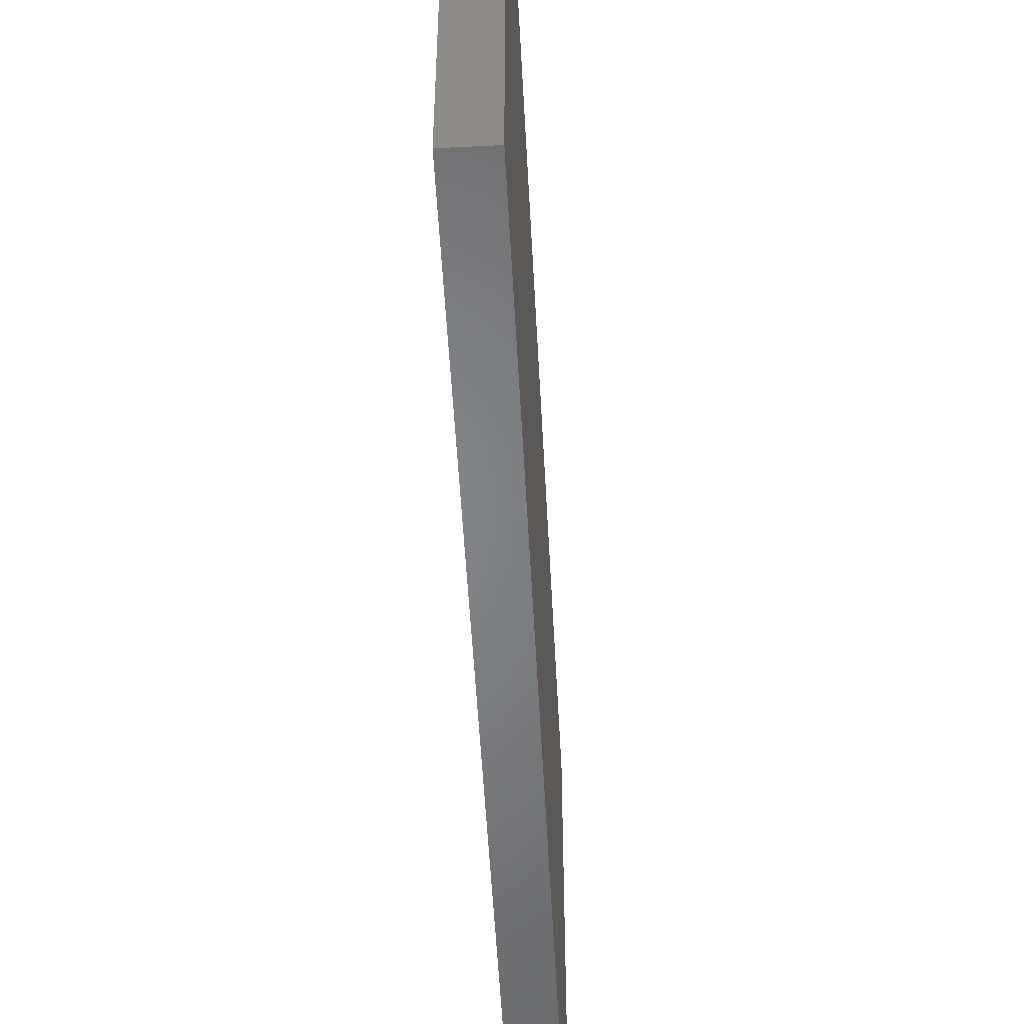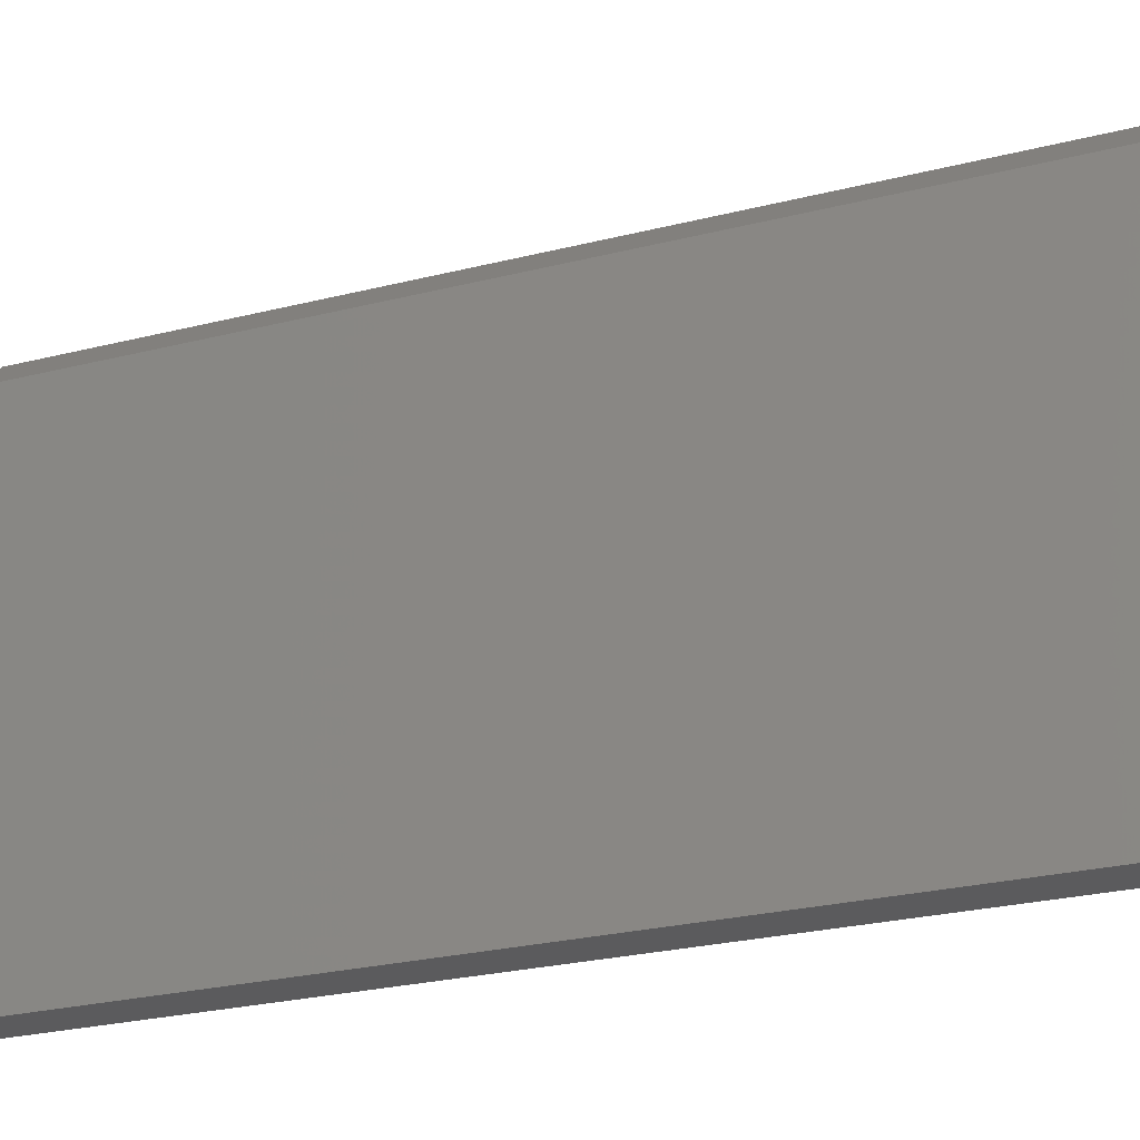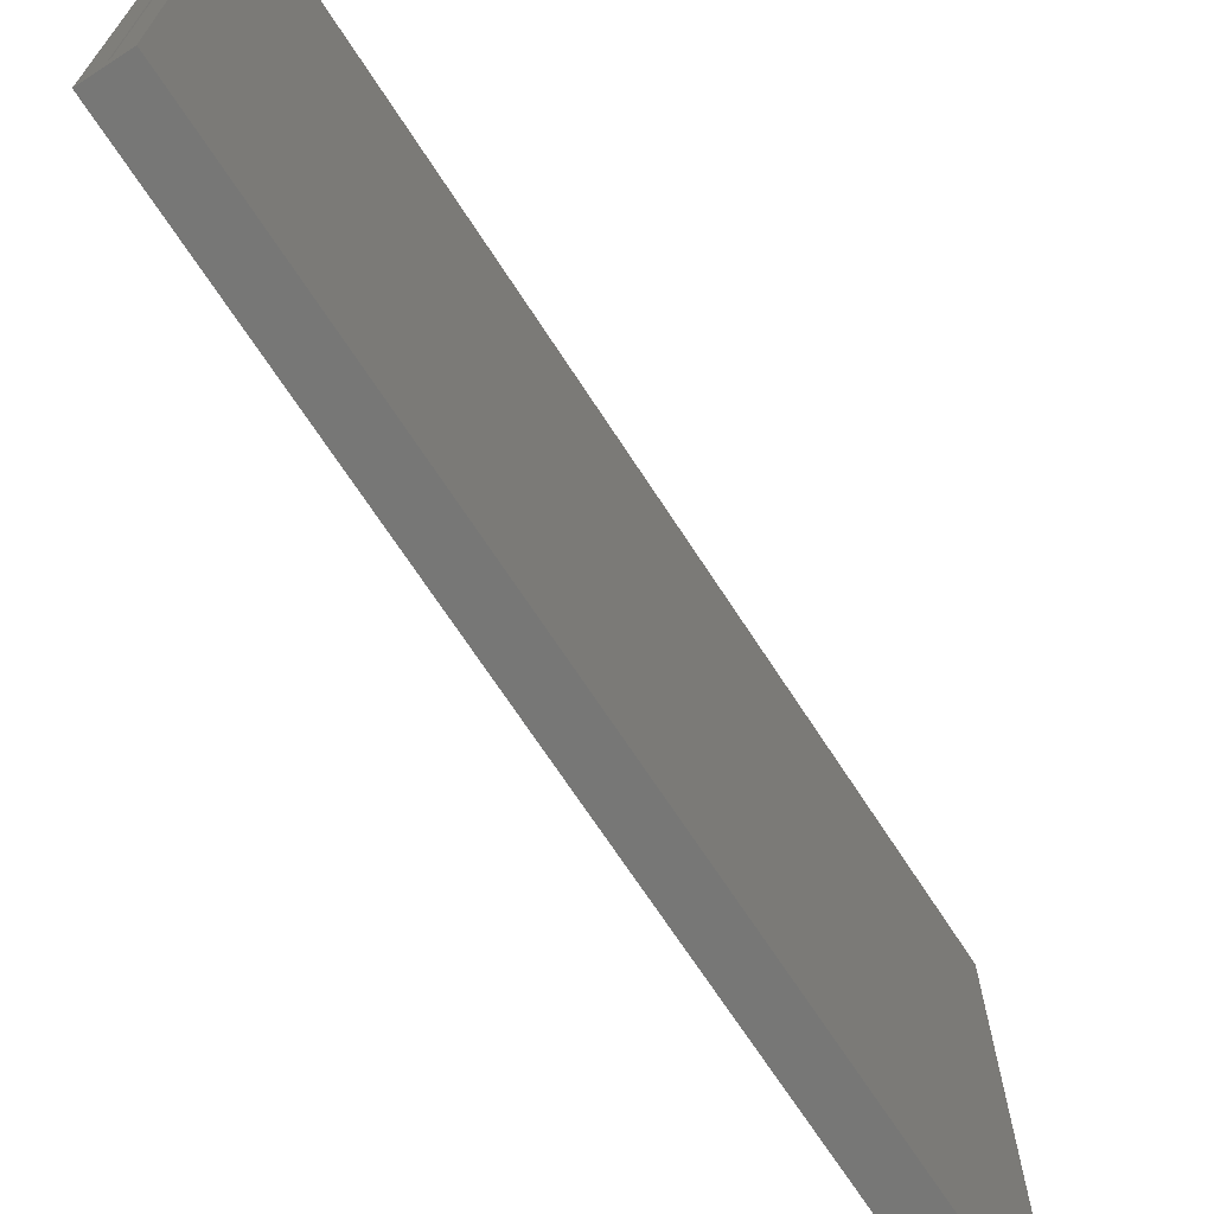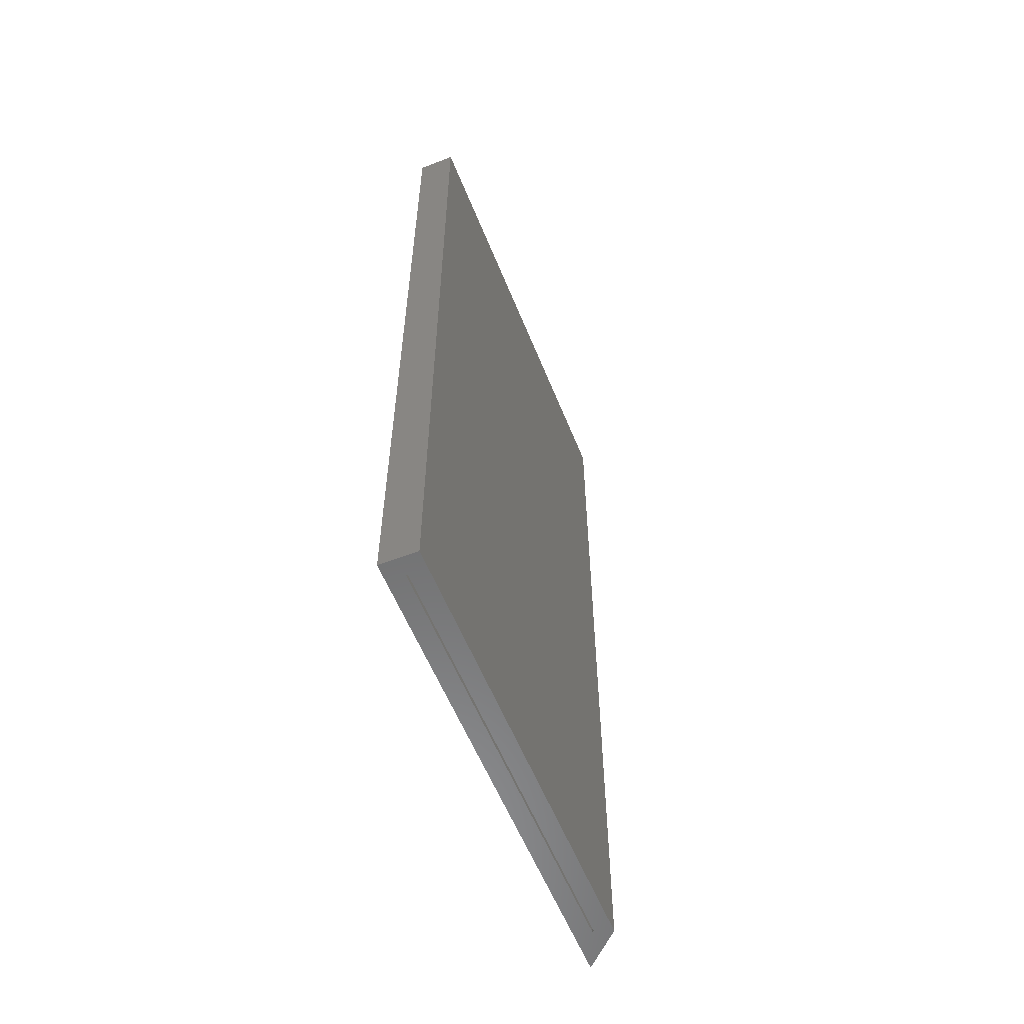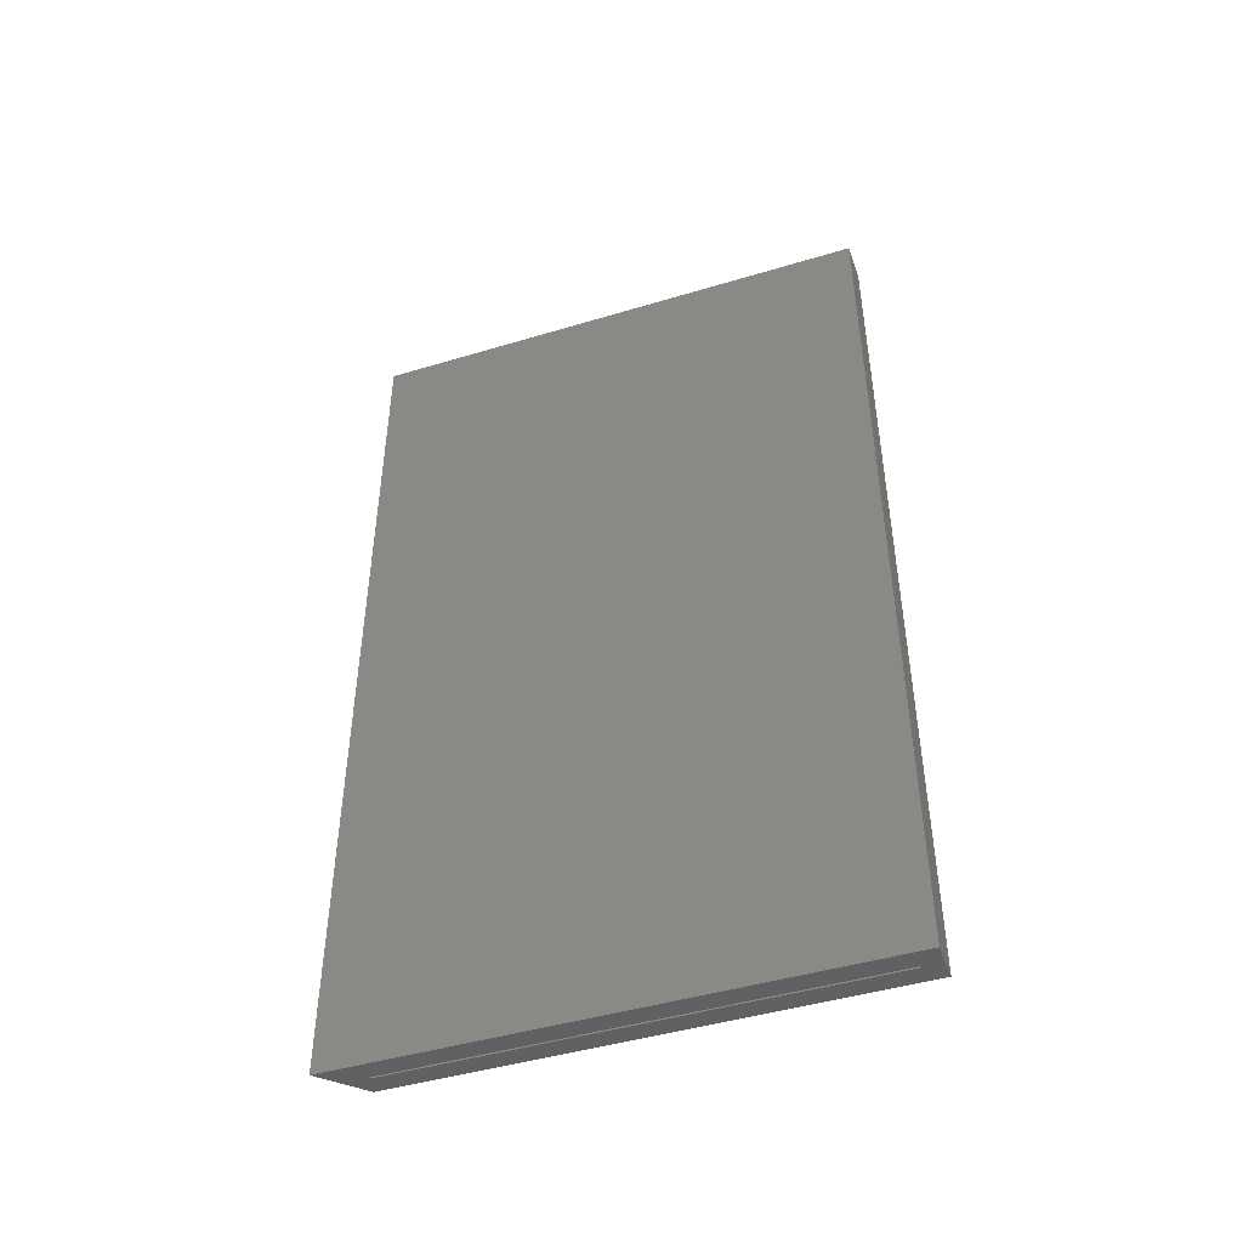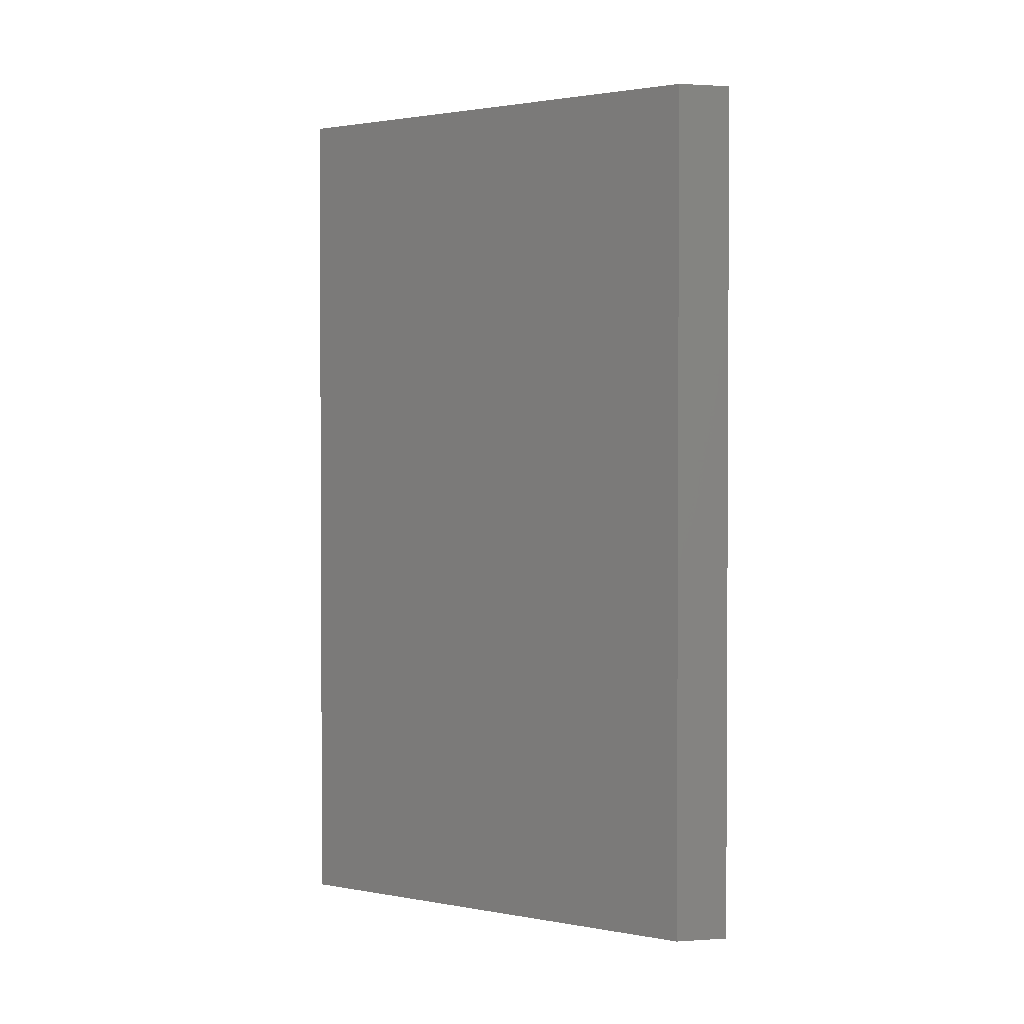
<metadata>
{"format":"stl","ext":"stl","renderer":"f3d","projection":"perspective","resolution":1024,"background":"white","views":[{"elev":-52.2,"azim":-177.0,"up":"+Z"},{"elev":-26.8,"azim":-68.7,"up":"+Z"},{"elev":-69.5,"azim":33.0,"up":"+Z"},{"elev":-57.7,"azim":-158.2,"up":"+Y"},{"elev":-45.5,"azim":109.1,"up":"+Y"},{"elev":1.7,"azim":-57.7,"up":"+Y"}]}
</metadata>
<code>
# stl→obj: 16 verts, 28 faces
v -0.007812 0 0.3924
v 0.007812 0 0.3859
v 0.009293 0 0.3874
v -0.007812 0 -0.007812
v 0.02492 0 -0.007812
v 0.009293 0 0.007812
v 0.007812 0 0.007812
v 0.02492 0 0.4251
v 0.007812 0.7422 0.007812
v 0.009293 0.7422 0.007812
v 0.009293 0.7422 0.3874
v 0.007812 0.7422 0.3859
v -0.007812 0.7578 -0.007812
v 0.02492 0.7578 -0.007812
v 0.02492 0.7578 0.4251
v -0.007812 0.7578 0.3924
f 1 2 3
f 4 5 6
f 4 6 7
f 4 7 2
f 4 2 1
f 6 5 3
f 3 5 8
f 3 8 1
f 7 6 9
f 9 6 10
f 6 3 10
f 10 3 11
f 3 2 11
f 11 2 12
f 2 7 12
f 12 7 9
f 4 13 5
f 5 13 14
f 5 14 8
f 8 14 15
f 8 15 1
f 1 15 16
f 1 16 4
f 4 16 13
f 13 16 14
f 14 16 15
f 9 10 12
f 12 10 11

</code>
